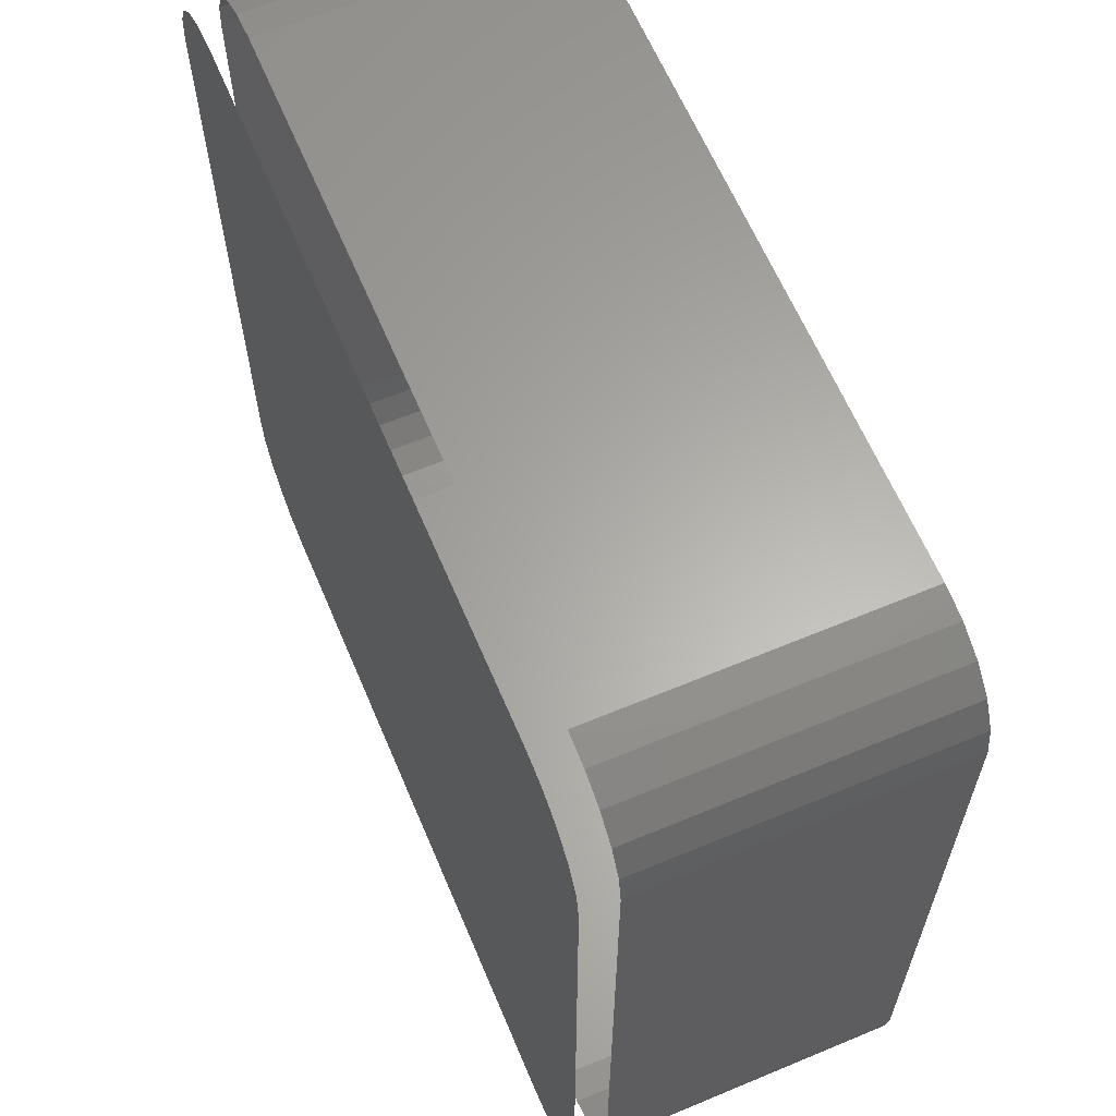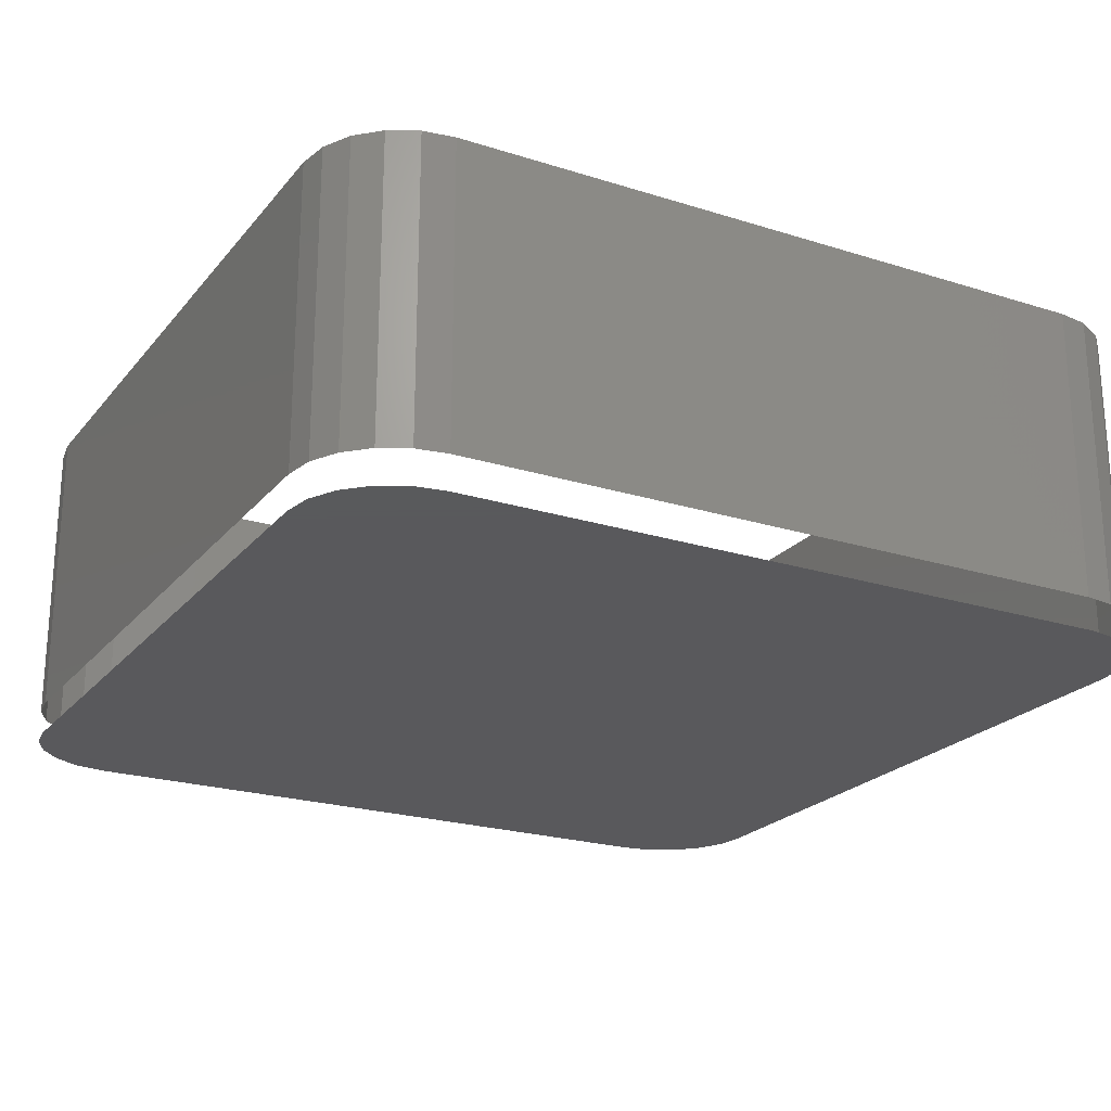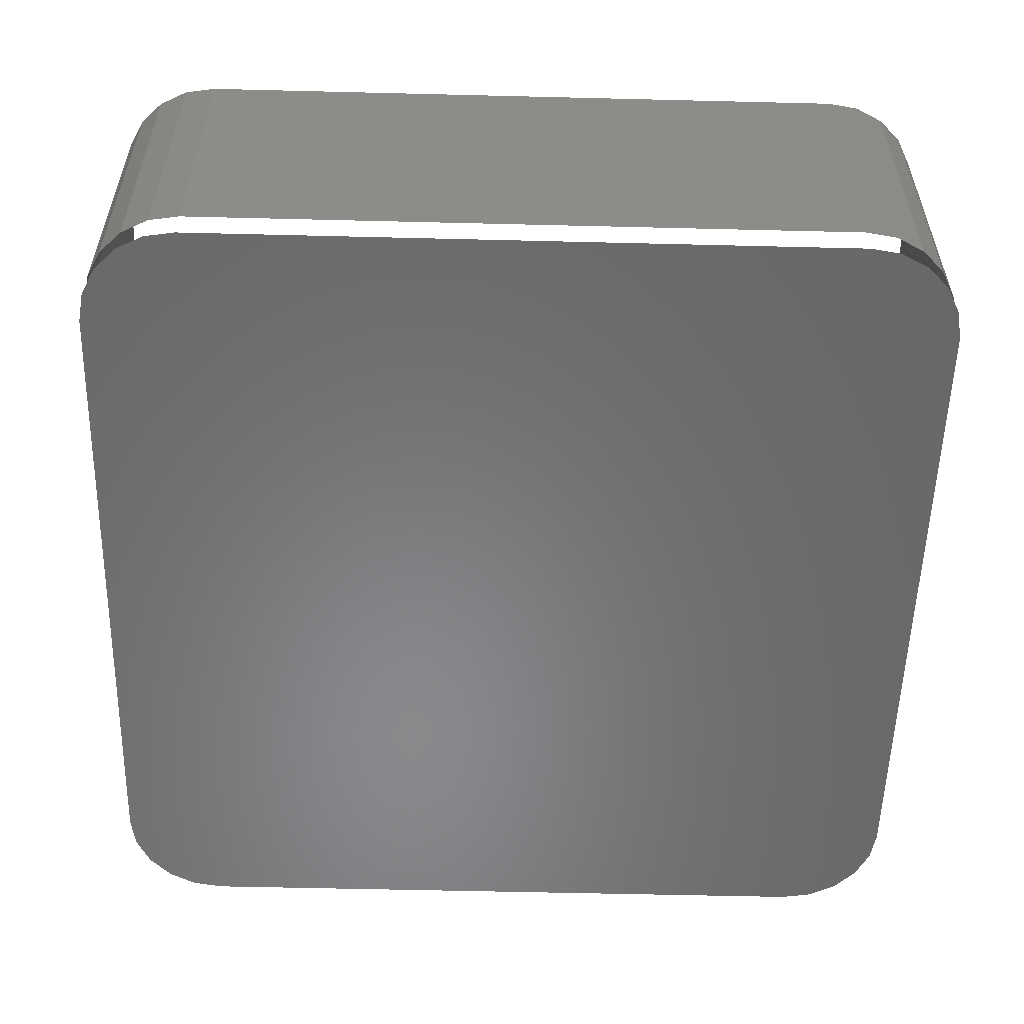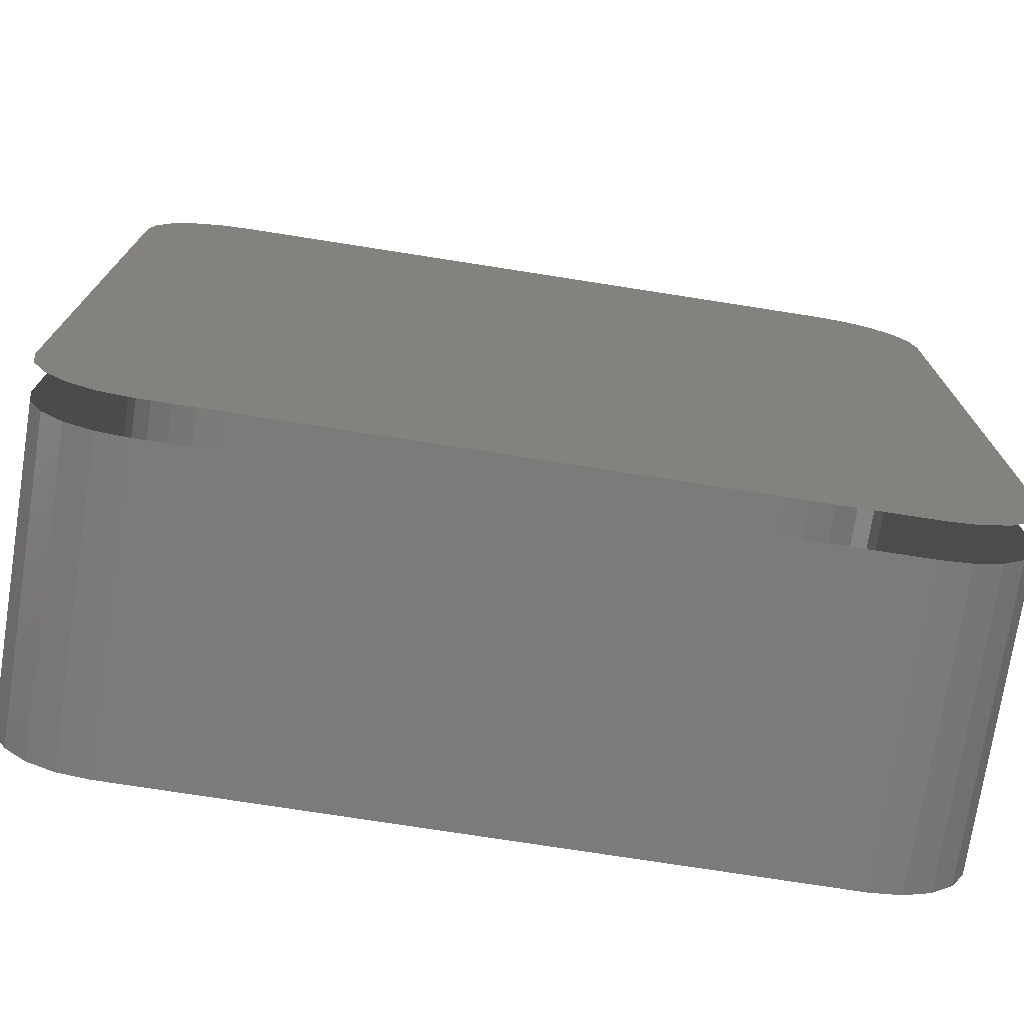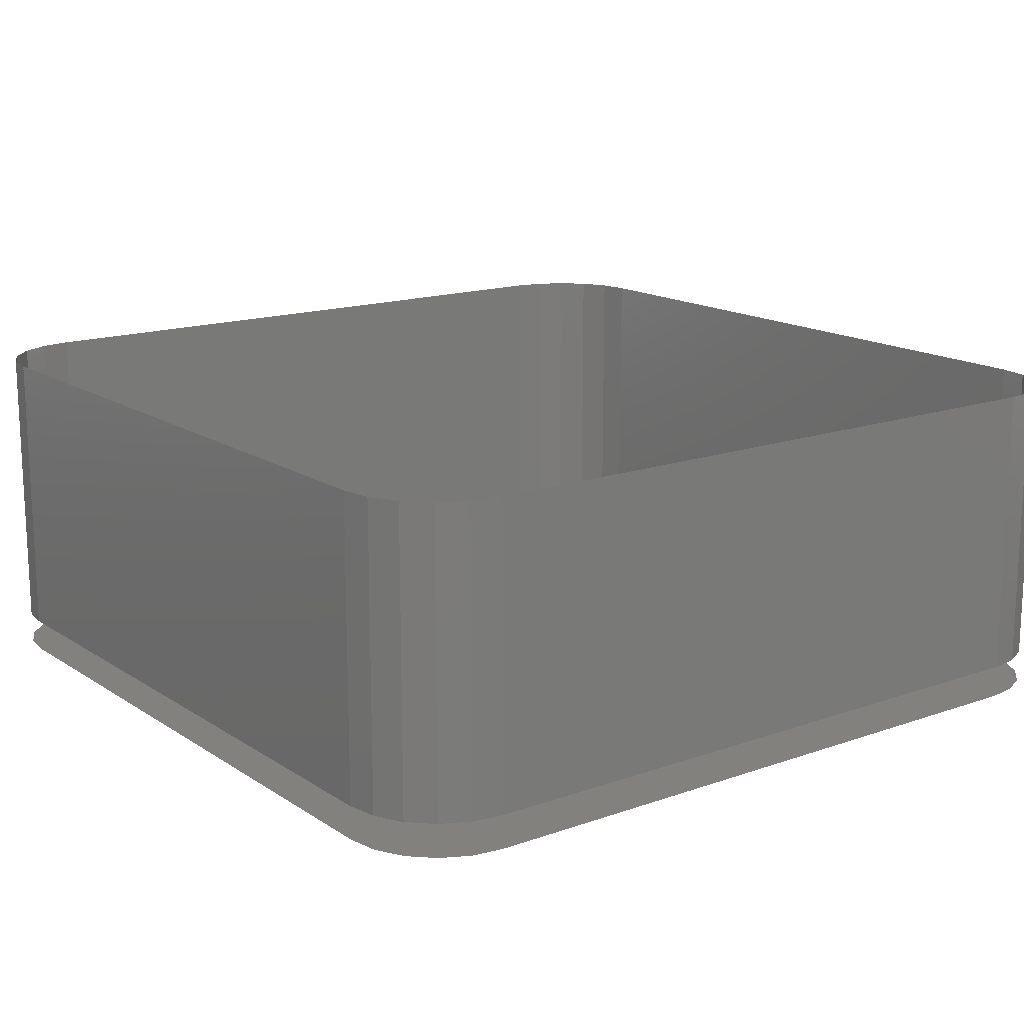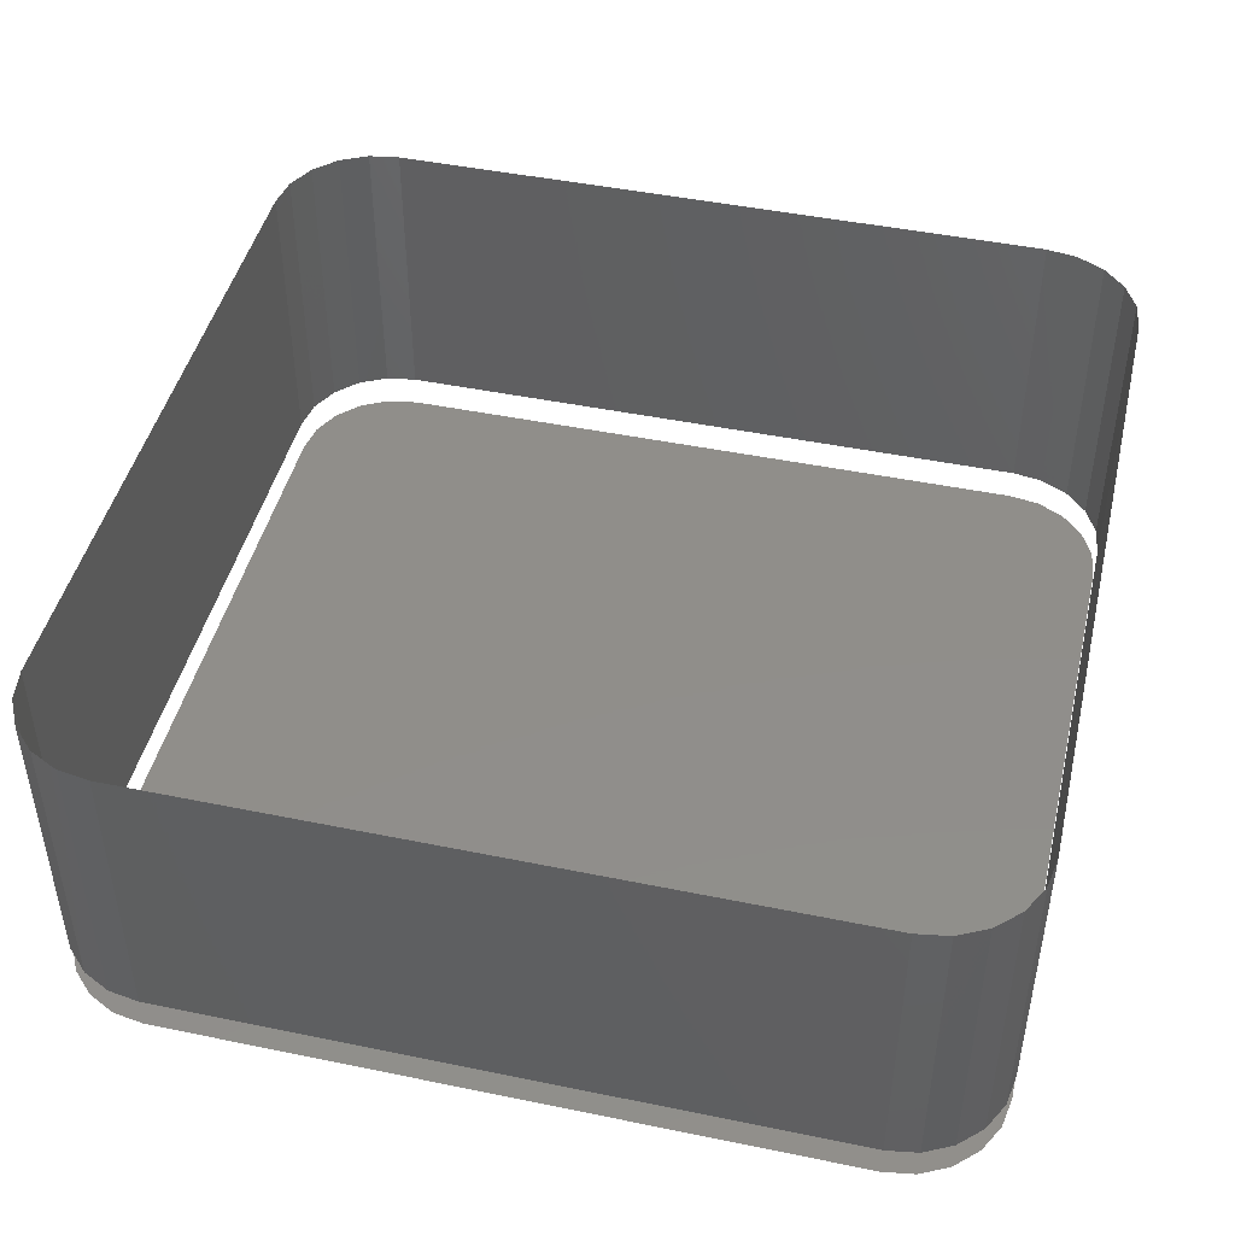
<metadata>
{"format":"stl","ext":"stl","renderer":"f3d","projection":"perspective","resolution":1024,"background":"white","views":[{"elev":62.9,"azim":-112.9,"up":"+Y"},{"elev":-22.4,"azim":-118.6,"up":"+Z"},{"elev":-55.1,"azim":-91.5,"up":"+Z"},{"elev":-74.4,"azim":171.1,"up":"+Y"},{"elev":15.6,"azim":143.3,"up":"+Z"},{"elev":45.8,"azim":-166.7,"up":"+Z"}]}
</metadata>
<code>
# stl→obj: 72 verts, 106 faces
v 0 3 0
v 0.1468 2.073 0
v 0.5729 1.237 0
v 1.237 0.5729 0
v 2.073 0.1468 0
v 23.93 0.1468 0
v 24.76 0.5729 0
v 25.43 1.237 0
v 25.85 23.93 0
v 25.43 24.76 0
v 24.76 25.43 0
v 2.073 25.85 0
v 1.237 25.43 0
v 0.5729 24.76 0
v 25.85 2.073 0
v 23.93 25.85 0
v 0.1468 23.93 0
v 23 26 0
v 3 26 0
v 0 23 0
v 3 0 0
v 23 0 0
v 26 3 0
v 26 23 0
v 0 3 1
v 0.1468 2.073 1
v 0.1468 2.073 10
v 0 3 10
v 0.5729 1.237 1
v 0.5729 1.237 10
v 1.237 0.5729 1
v 1.237 0.5729 10
v 2.073 0.1468 1
v 2.073 0.1468 10
v 3 0 1
v 3 0 10
v 23 0 1
v 23 0 10
v 23.93 0.1468 1
v 23.93 0.1468 10
v 24.76 0.5729 1
v 24.76 0.5729 10
v 25.43 1.237 1
v 25.43 1.237 10
v 25.85 2.073 1
v 25.85 2.073 10
v 26 3 1
v 26 3 10
v 26 23 1
v 26 23 10
v 25.85 23.93 1
v 25.85 23.93 10
v 25.43 24.76 1
v 25.43 24.76 10
v 24.76 25.43 1
v 24.76 25.43 10
v 23.93 25.85 1
v 23.93 25.85 10
v 23 26 1
v 23 26 10
v 3 26 1
v 3 26 10
v 2.073 25.85 1
v 2.073 25.85 10
v 1.237 25.43 1
v 1.237 25.43 10
v 0.5729 24.76 1
v 0.5729 24.76 10
v 0.1468 23.93 1
v 0.1468 23.93 10
v 0 23 1
v 0 23 10
f 1 2 3
f 3 4 5
f 6 7 8
f 9 10 11
f 12 13 14
f 1 3 5
f 6 8 15
f 9 11 16
f 12 14 17
f 16 18 19
f 19 12 17
f 17 20 1
f 1 5 21
f 21 22 6
f 6 15 23
f 23 24 9
f 9 16 19
f 19 17 1
f 1 21 6
f 6 23 9
f 9 19 1
f 1 6 9
f 1 2 3
f 3 4 5
f 6 7 8
f 9 10 11
f 12 13 14
f 1 3 5
f 6 8 15
f 9 11 16
f 12 14 17
f 16 18 19
f 19 12 17
f 17 20 1
f 1 5 21
f 21 22 6
f 6 15 23
f 23 24 9
f 9 16 19
f 19 17 1
f 1 21 6
f 6 23 9
f 9 19 1
f 1 6 9
f 25 26 27
f 25 27 28
f 26 29 30
f 26 30 27
f 29 31 32
f 29 32 30
f 31 33 34
f 31 34 32
f 33 35 36
f 33 36 34
f 35 35 36
f 35 36 36
f 35 37 38
f 35 38 36
f 37 37 38
f 37 38 38
f 37 39 40
f 37 40 38
f 39 41 42
f 39 42 40
f 41 43 44
f 41 44 42
f 43 45 46
f 43 46 44
f 45 47 48
f 45 48 46
f 47 47 48
f 47 48 48
f 47 49 50
f 47 50 48
f 49 49 50
f 49 50 50
f 49 51 52
f 49 52 50
f 51 53 54
f 51 54 52
f 53 55 56
f 53 56 54
f 55 57 58
f 55 58 56
f 57 59 60
f 57 60 58
f 59 59 60
f 59 60 60
f 59 61 62
f 59 62 60
f 61 61 62
f 61 62 62
f 61 63 64
f 61 64 62
f 63 65 66
f 63 66 64
f 65 67 68
f 65 68 66
f 67 69 70
f 67 70 68
f 69 71 72
f 69 72 70
f 71 71 72
f 71 72 72
f 71 25 28
f 71 28 72

</code>
